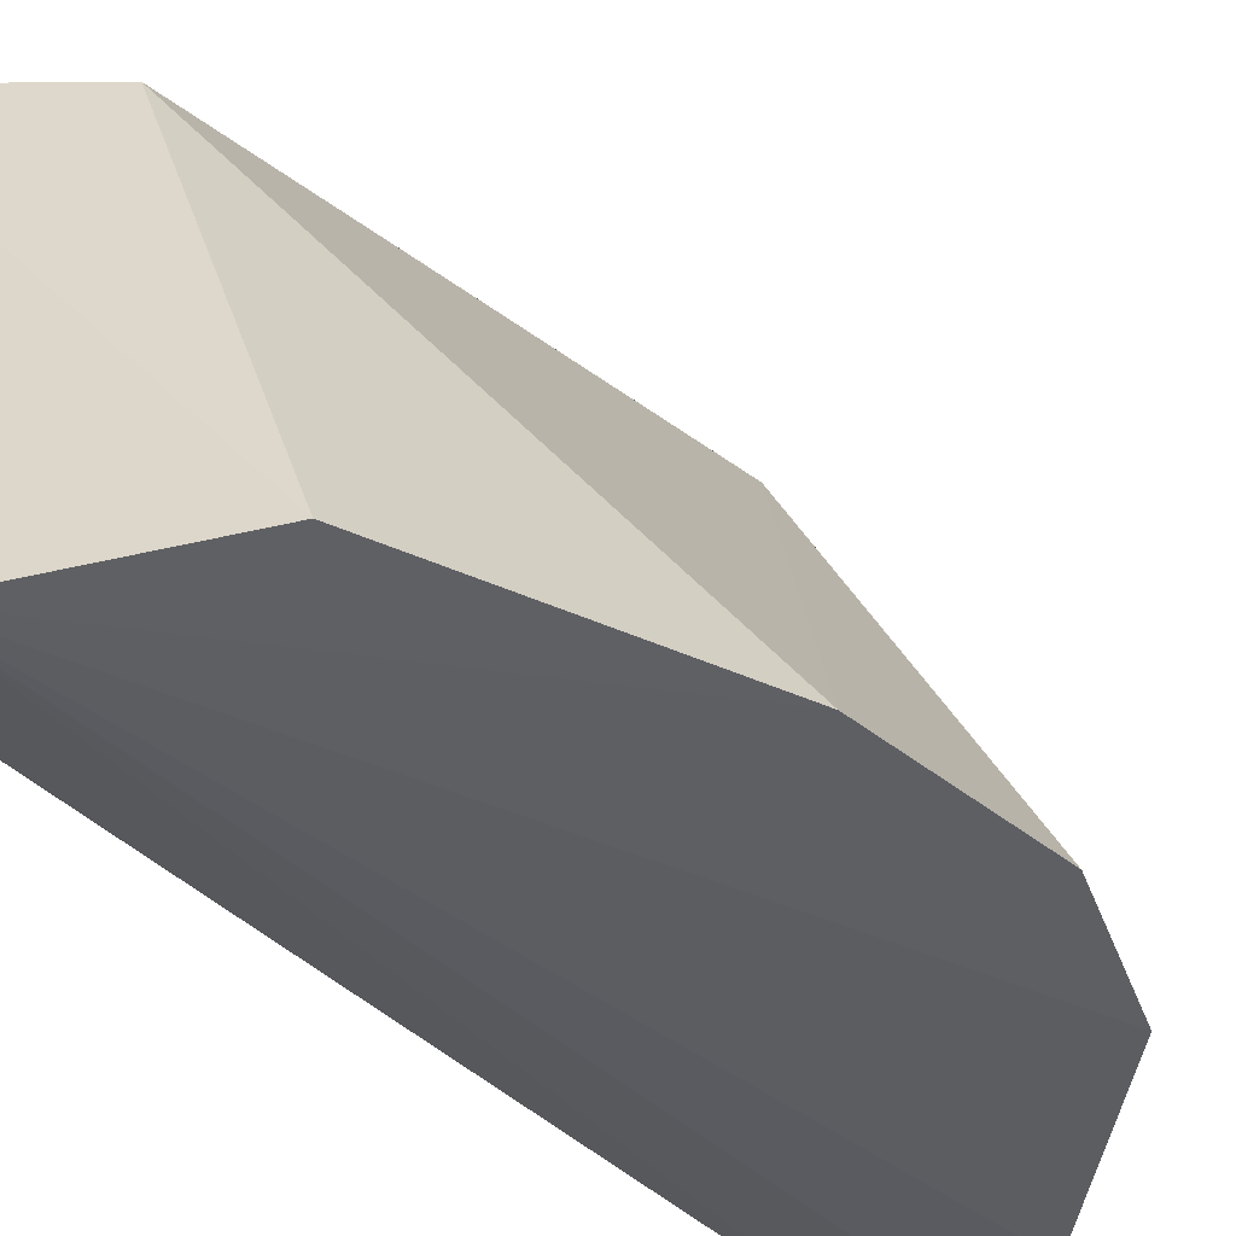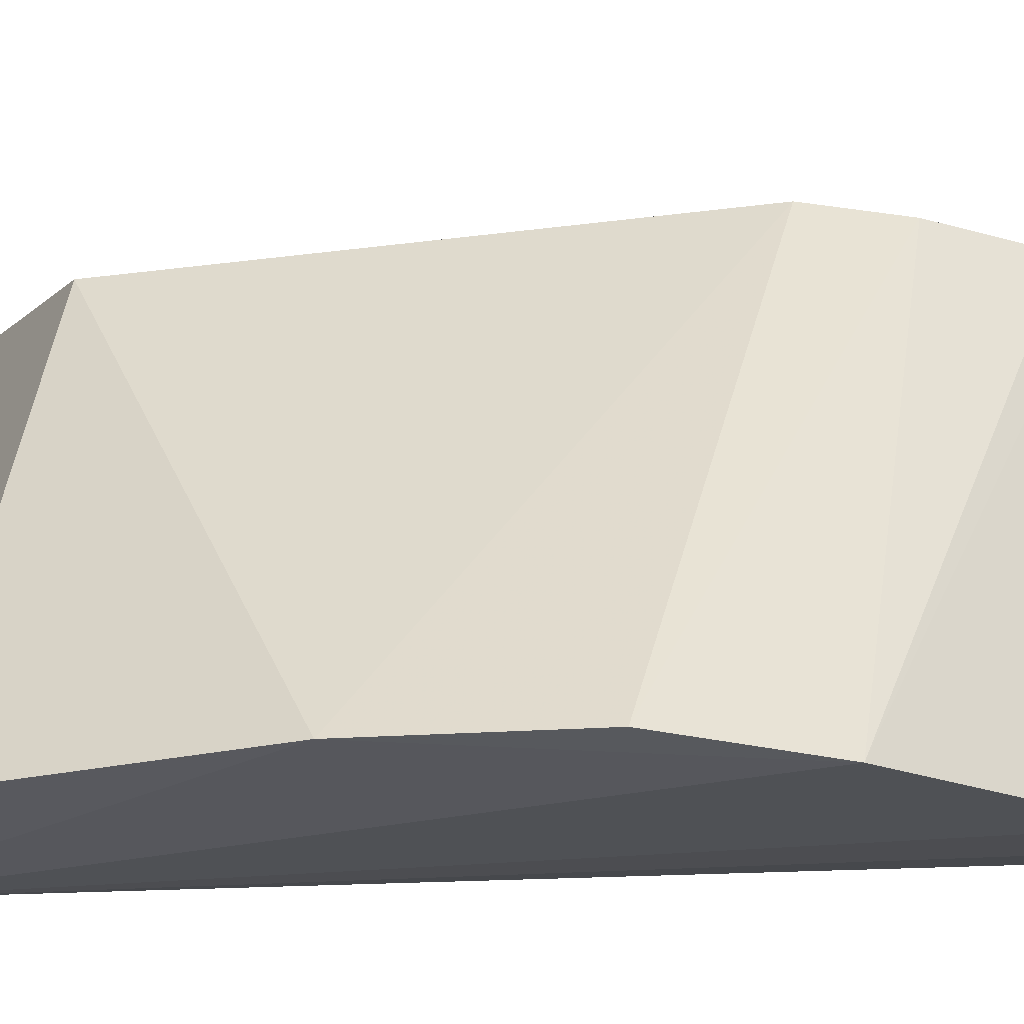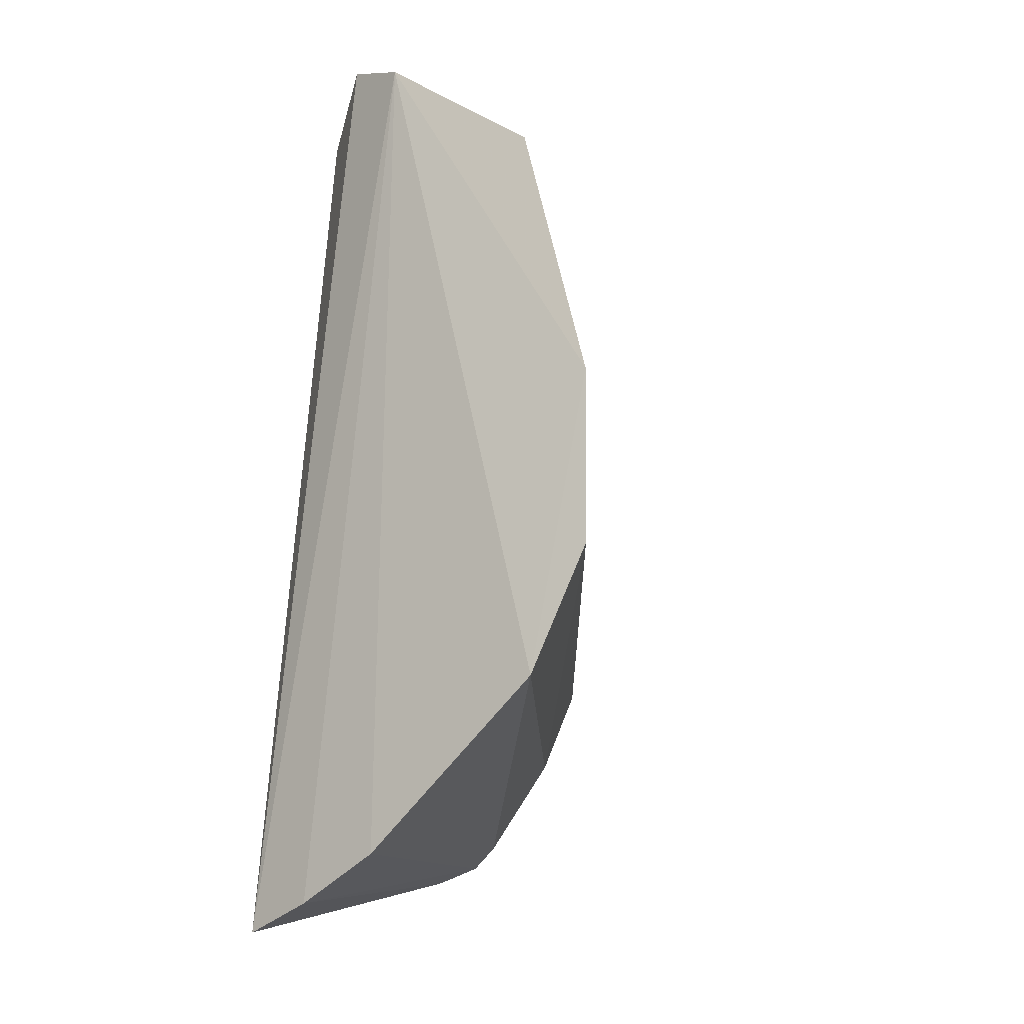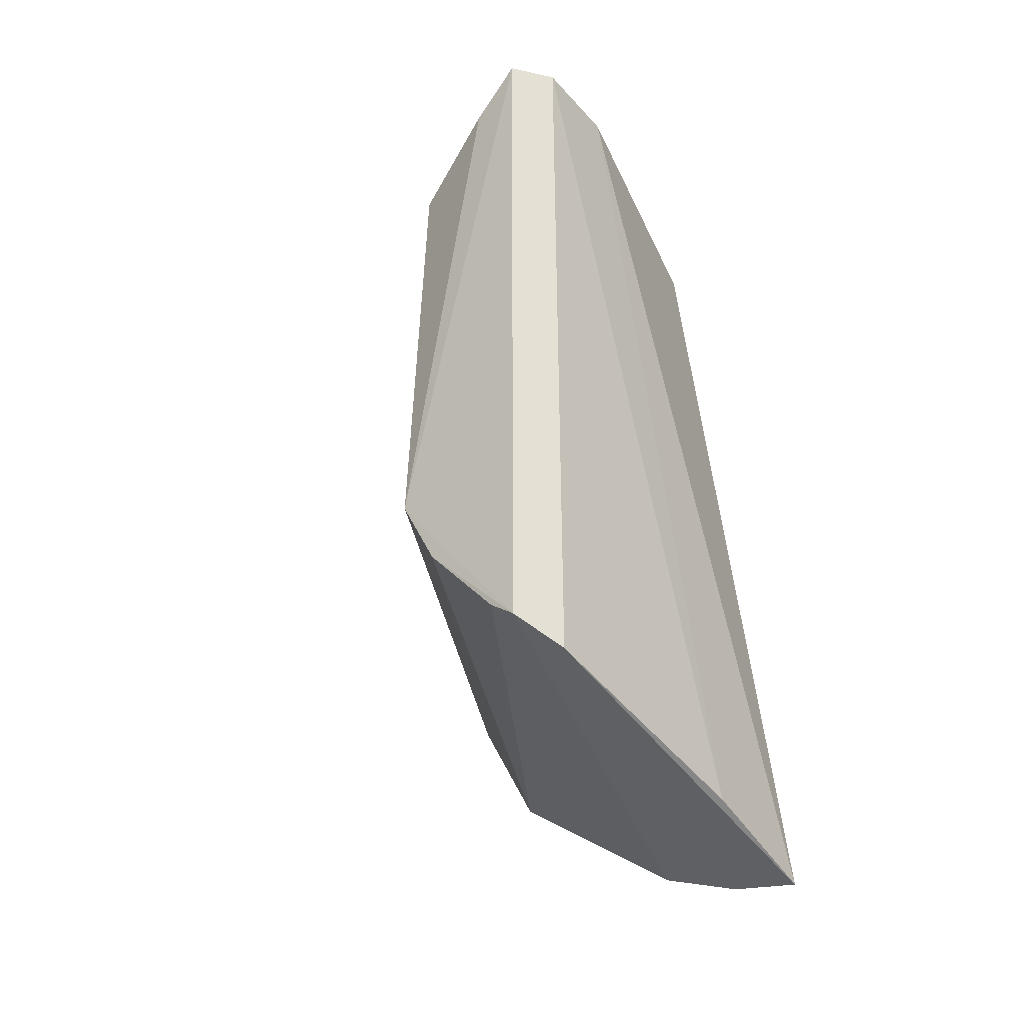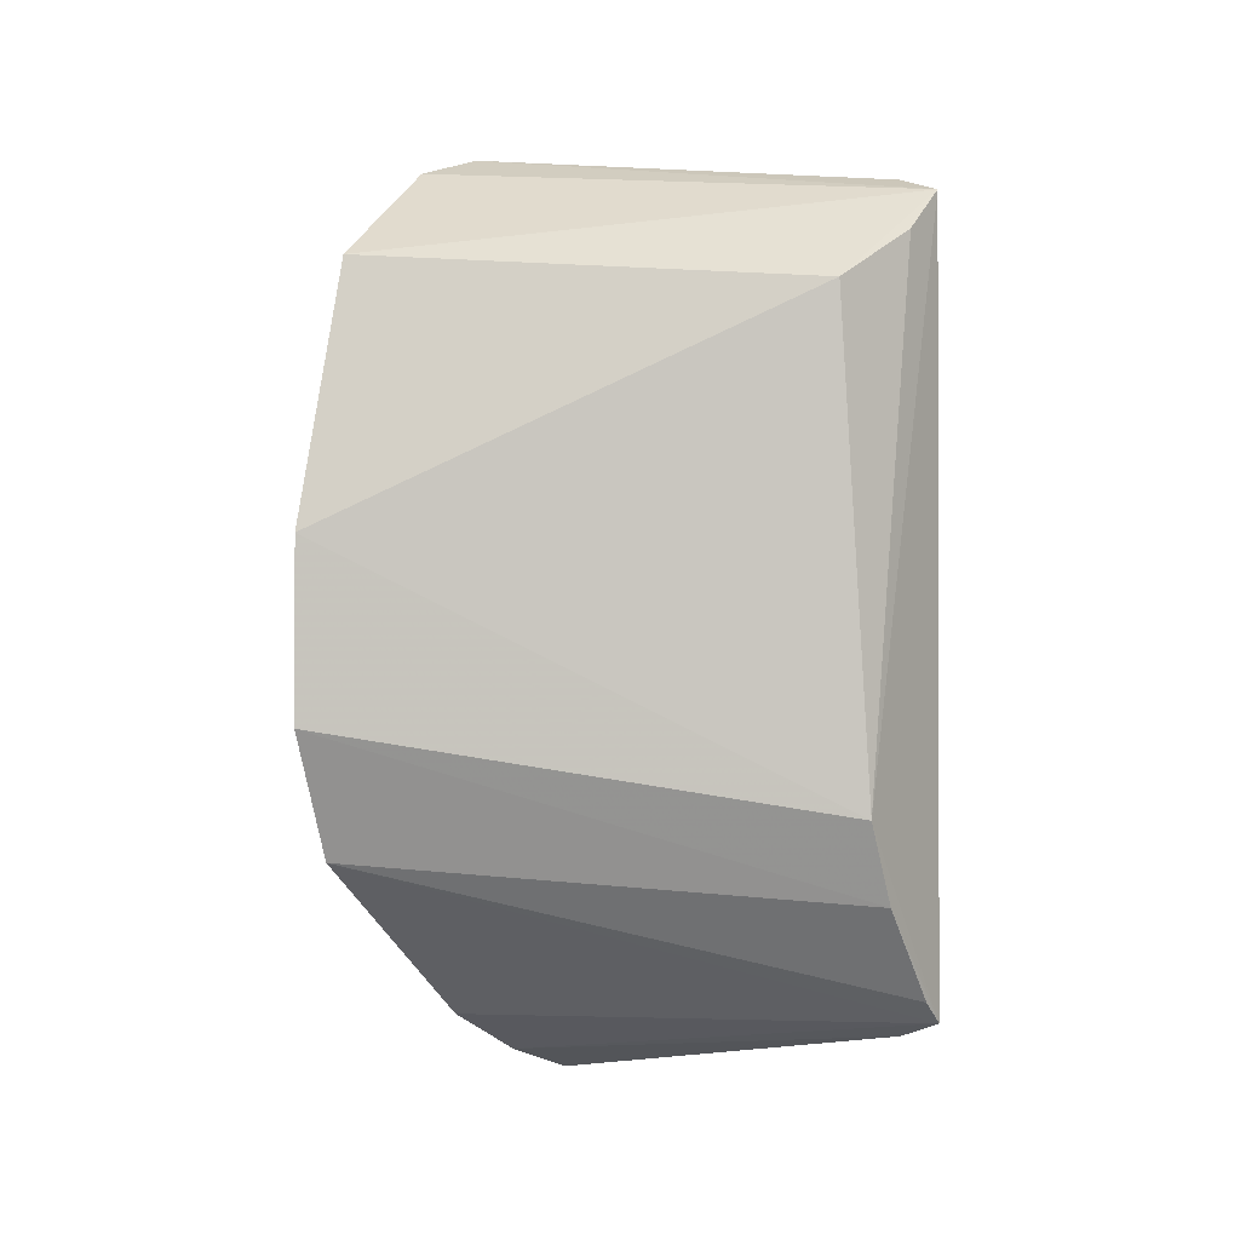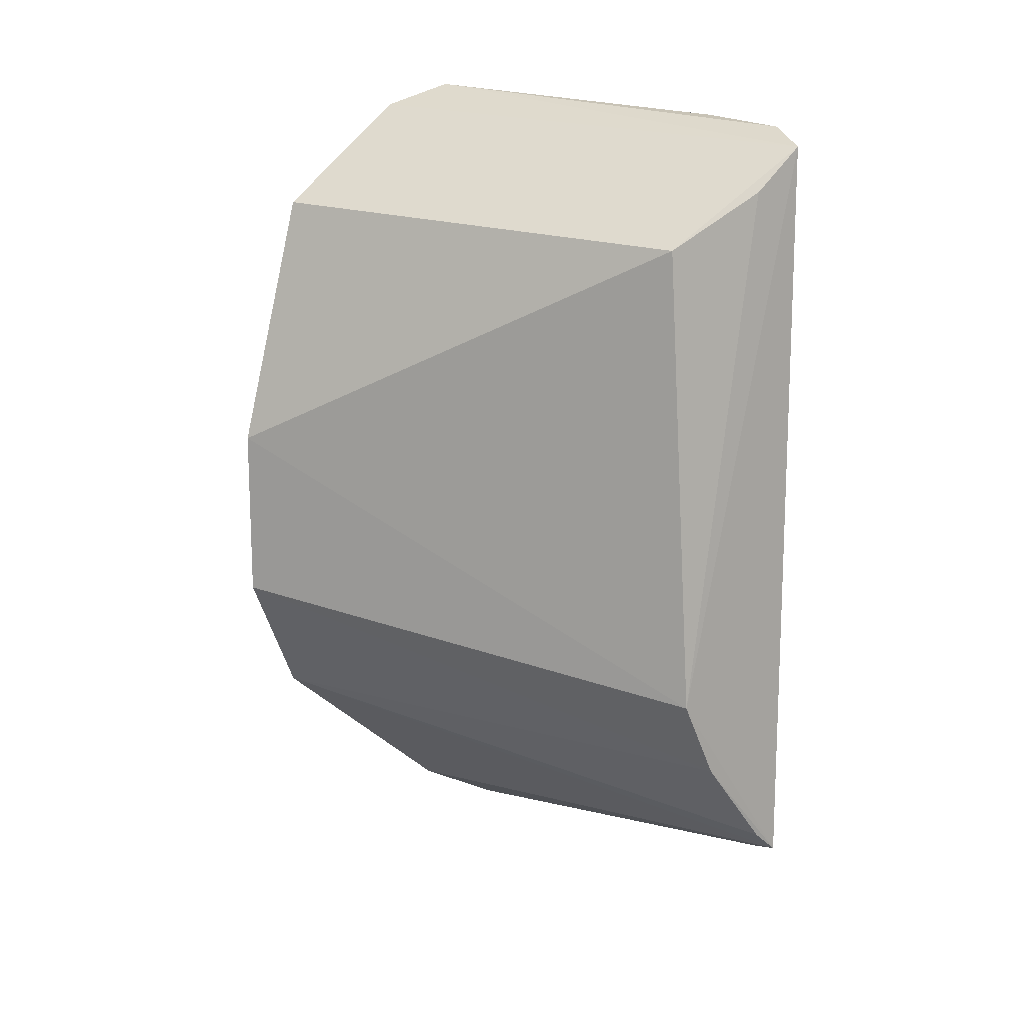
<metadata>
{"format":"obj","ext":"obj","renderer":"f3d","projection":"perspective","resolution":1024,"background":"white","views":[{"elev":-37.6,"azim":43.9,"up":"+Y"},{"elev":-20.7,"azim":98.9,"up":"+Y"},{"elev":-13.1,"azim":31.5,"up":"+Z"},{"elev":-40.9,"azim":-140.2,"up":"+Z"},{"elev":-0.5,"azim":122.1,"up":"+Z"},{"elev":14.5,"azim":141.5,"up":"+Z"}]}
</metadata>
<code>
v -0.1743 -0.1585 0.1346
v -0.1037 -0.1515 -0.03961
v -0.126 -0.1514 0.1016
v -0.2356 -0.007613 0.1242
v -0.237 -0.1453 -0.1575
v -0.1876 -0.01699 0.09193
v -0.1035 -0.1512 0.01741
v -0.1838 -0.1521 -0.1332
v -0.2181 -0.1328 0.1244
v -0.236 -0.007595 -0.131
v -0.1221 -0.1546 -0.08022
v -0.1907 -0.008387 -0.06617
v -0.2125 -0.1494 -0.1483
v -0.1954 -0.1521 0.1418
v -0.2396 -0.05434 0.1328
v -0.2034 -0.008265 -0.09267
v -0.2188 -0.008797 0.1099
v -0.2419 -0.02331 -0.1371
v -0.242 -0.0237 0.1299
v -0.2275 -0.007957 -0.1235
v -0.2409 -0.1011 -0.1492
f 1 3 4
f 6 4 3
f 7 3 1
f 7 6 3
f 11 7 1
f 11 2 7
f 11 1 8
f 11 8 10
f 12 7 2
f 12 6 7
f 12 10 4
f 13 8 1
f 13 1 5
f 13 10 8
f 14 9 5
f 14 5 1
f 14 1 4
f 15 5 9
f 15 9 14
f 16 10 12
f 16 12 2
f 16 2 11
f 17 12 4
f 17 4 6
f 17 6 12
f 18 13 5
f 18 10 13
f 19 15 14
f 19 14 4
f 19 4 10
f 19 10 18
f 20 16 11
f 20 11 10
f 20 10 16
f 21 19 18
f 21 18 5
f 21 5 15
f 21 15 19

</code>
